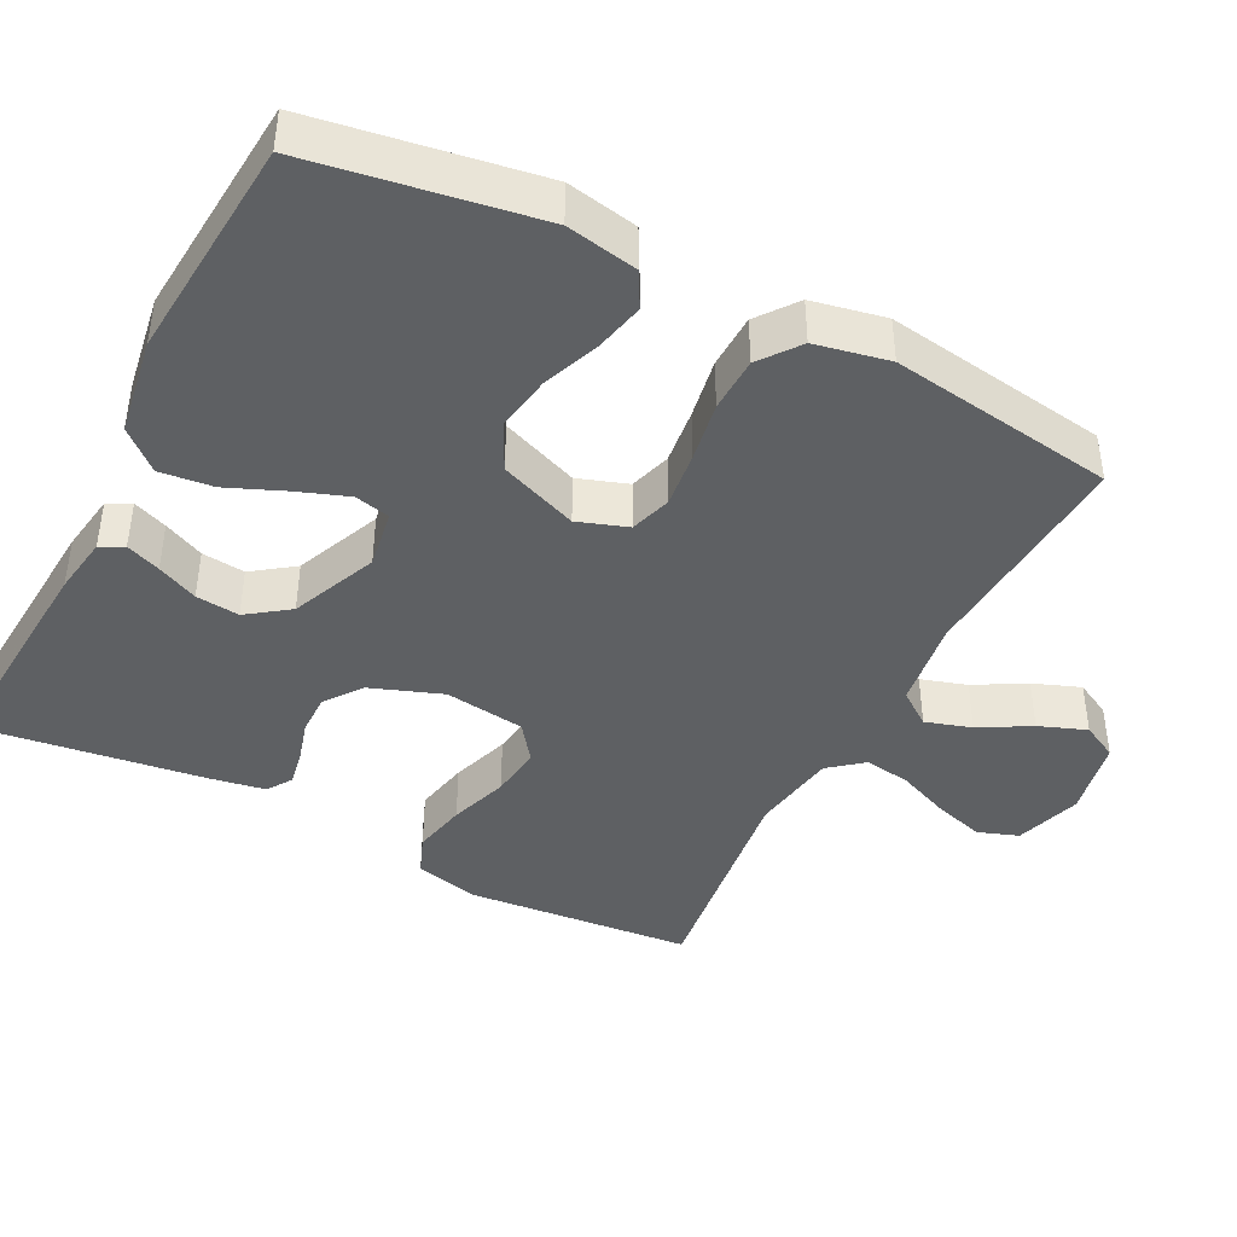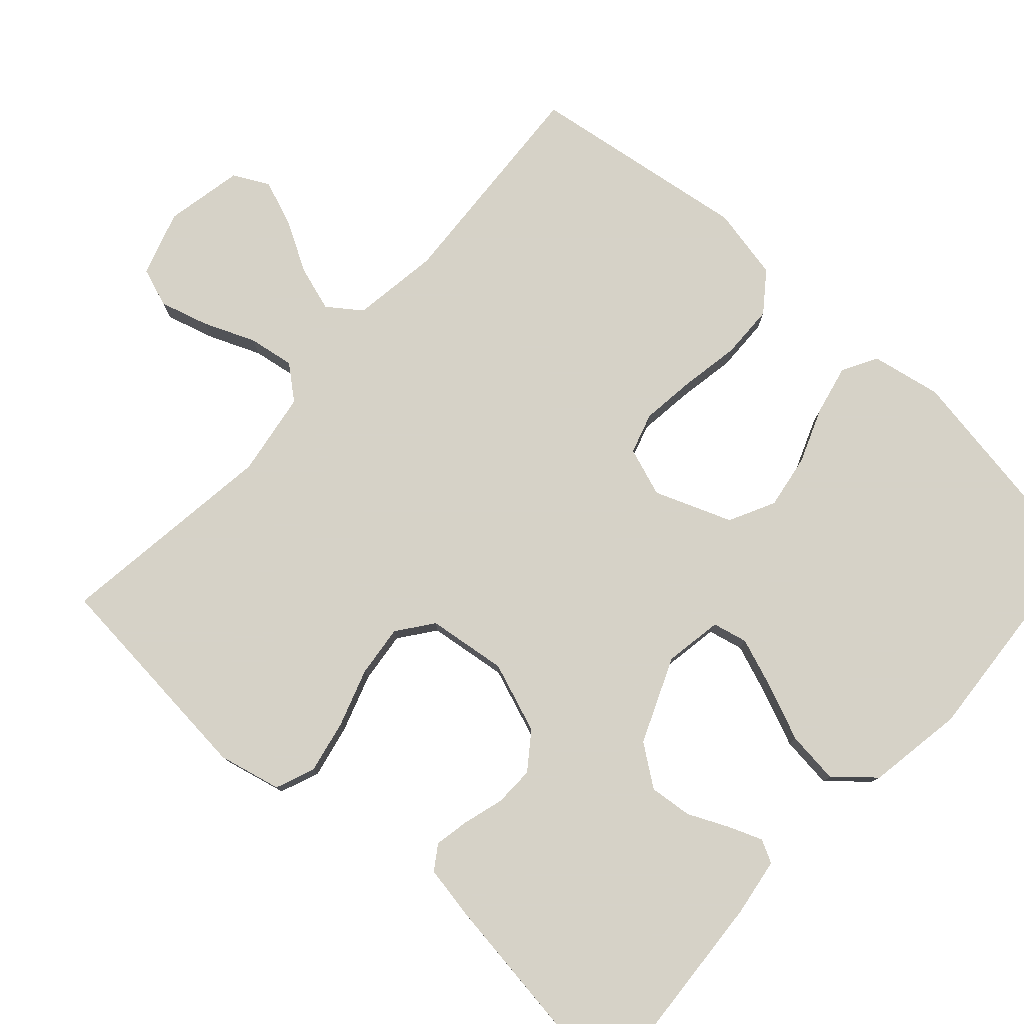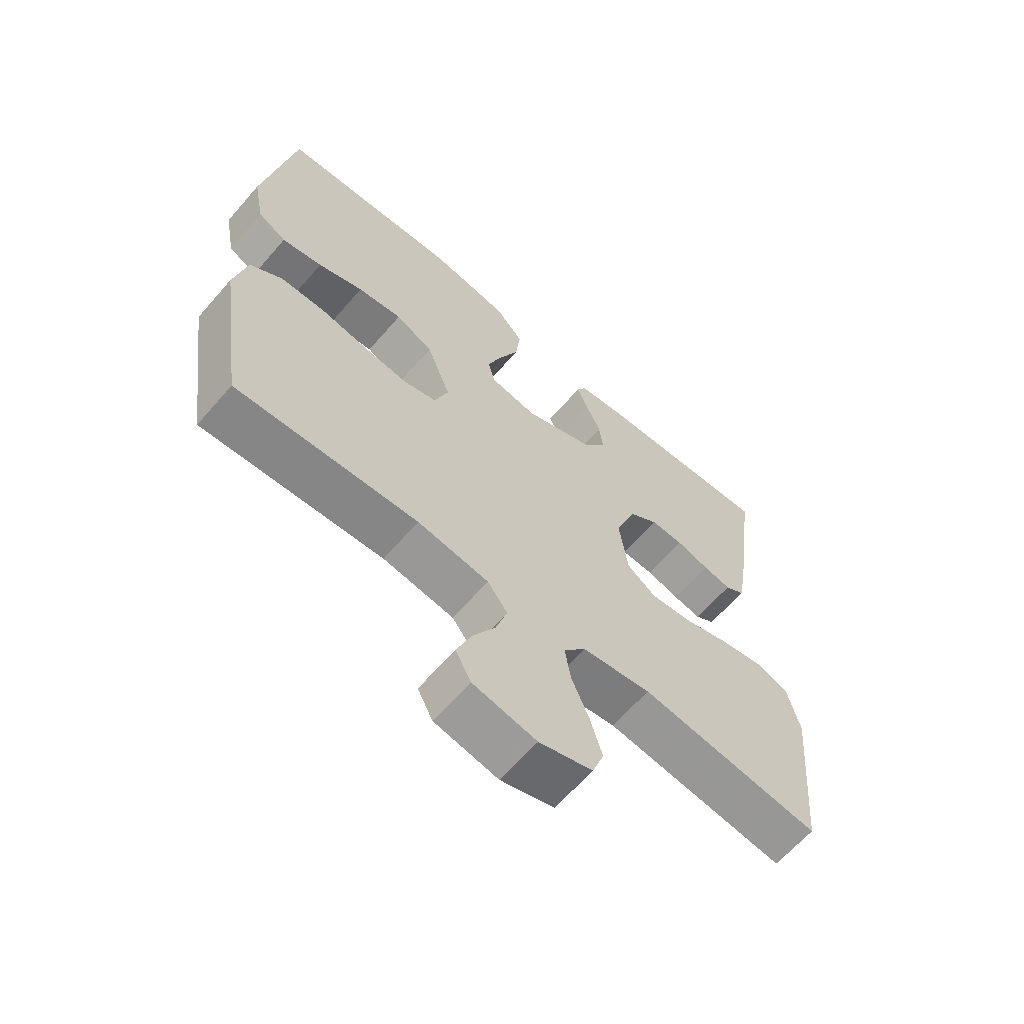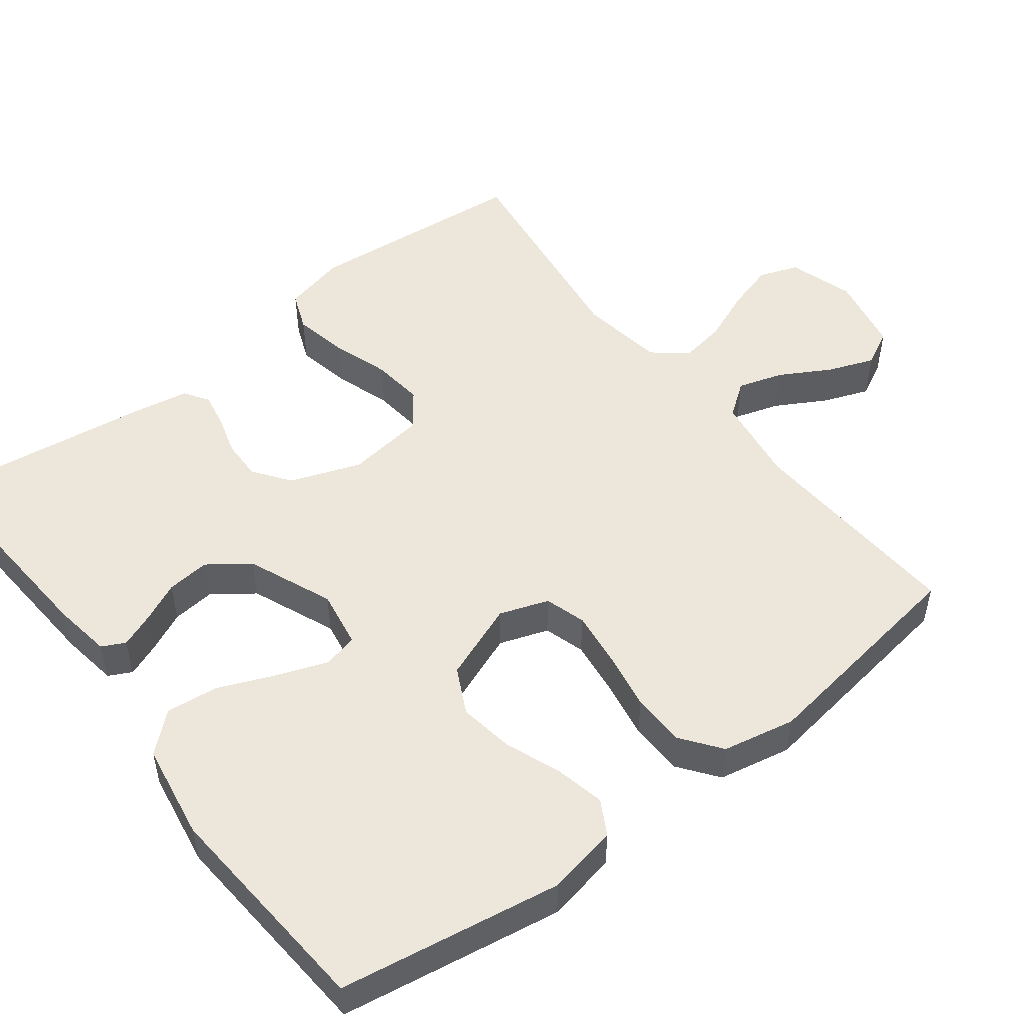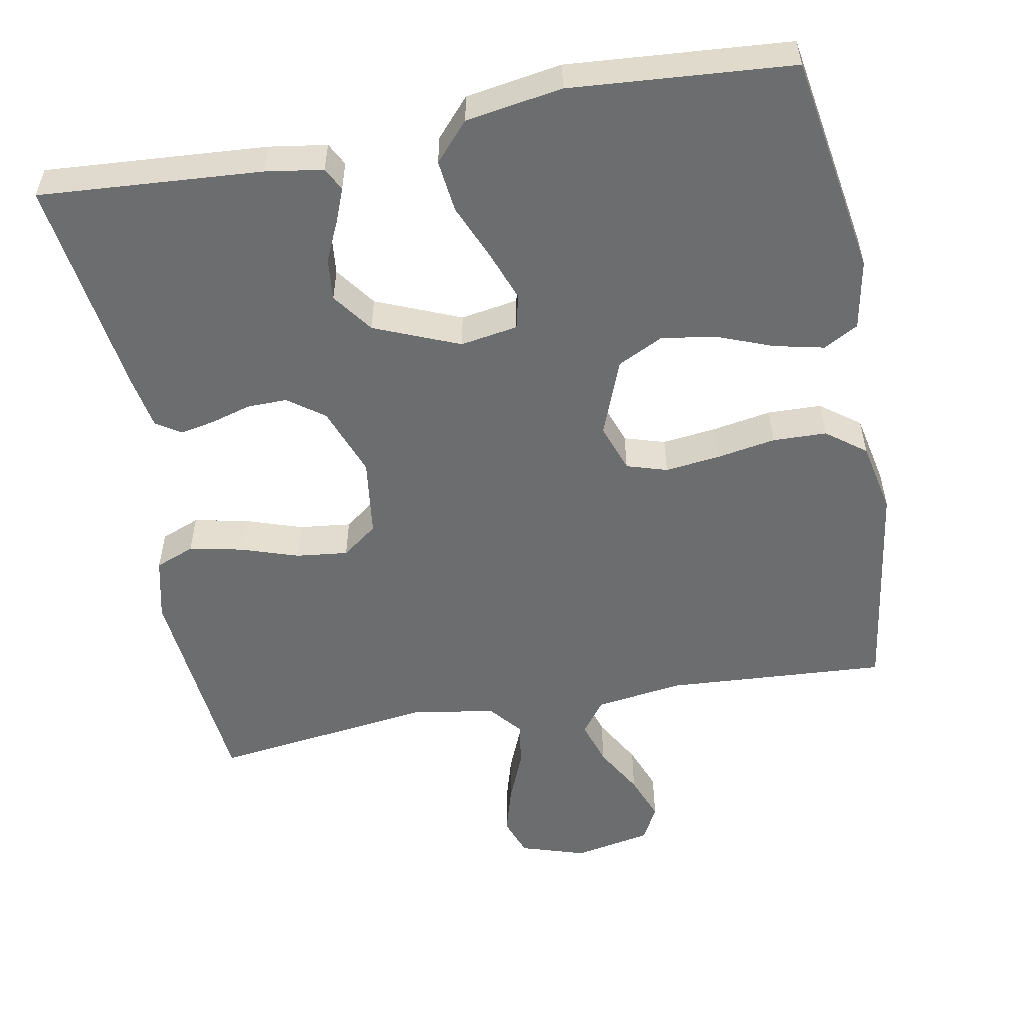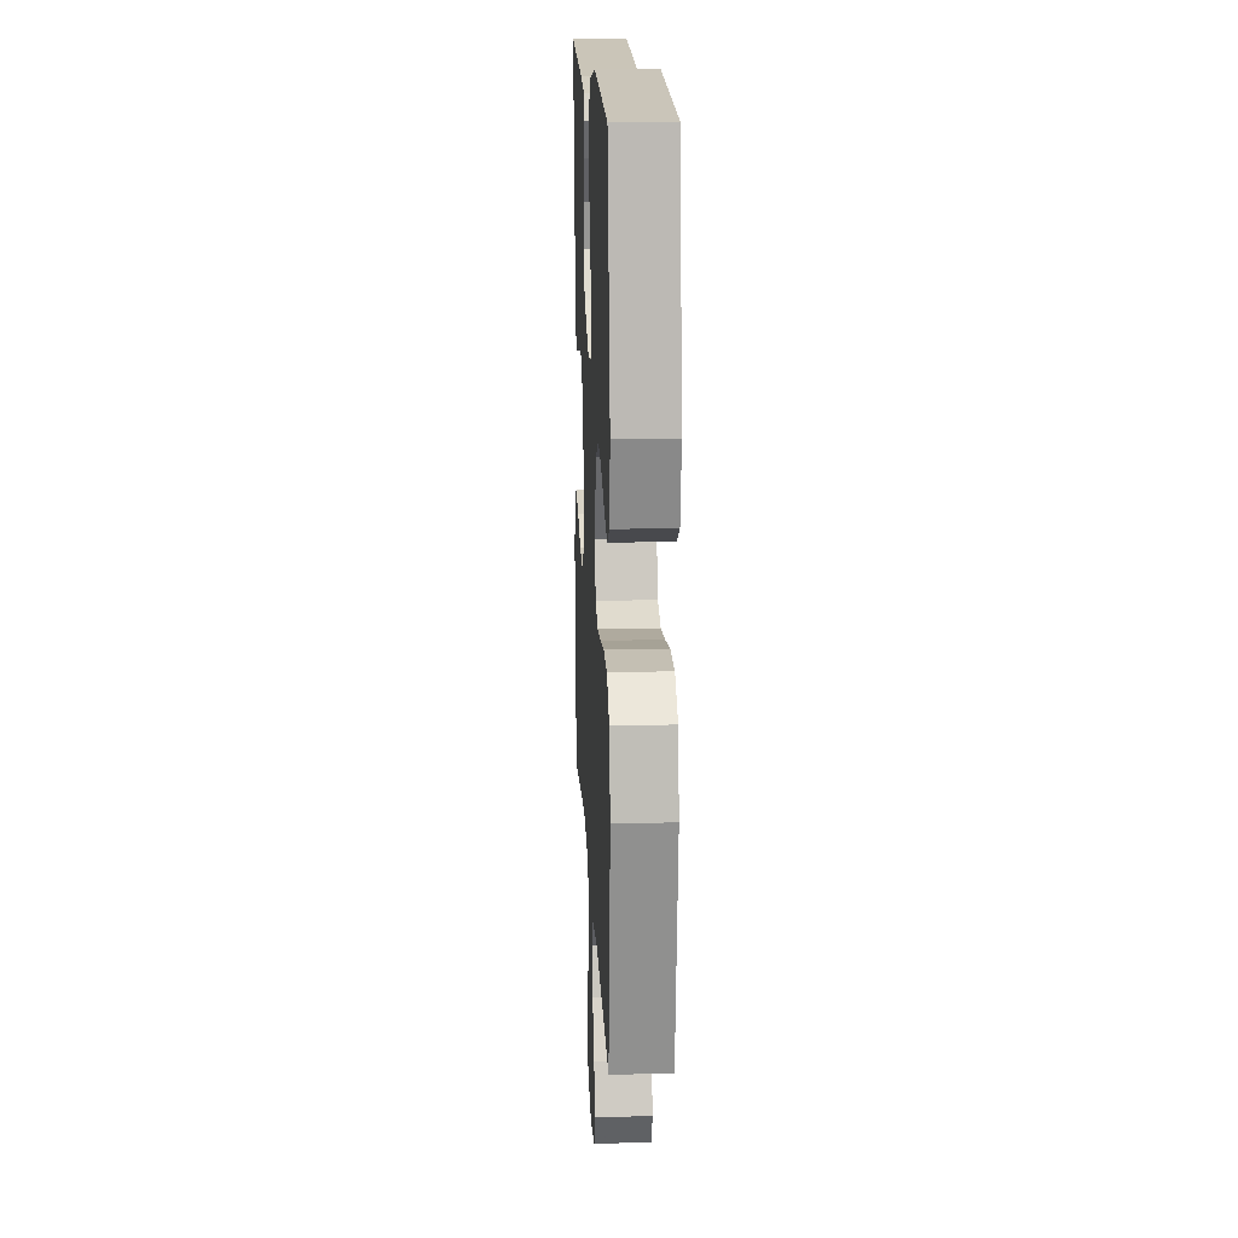
<metadata>
{"format":"obj","ext":"obj","renderer":"f3d","projection":"perspective","resolution":1024,"background":"white","views":[{"elev":-42.4,"azim":62.7,"up":"+Y"},{"elev":78.5,"azim":-47.8,"up":"+Y"},{"elev":-64.2,"azim":139.0,"up":"+Z"},{"elev":51.1,"azim":52.5,"up":"+Y"},{"elev":-53.9,"azim":10.6,"up":"+Y"},{"elev":16.3,"azim":87.2,"up":"+Z"}]}
</metadata>
<code>
v -0.5 0.07 -0.5
v -0.528 0.07 -0.2
v -0.508 0.07 -0.115
v -0.455 0.07 -0.094
v -0.383 0.07 -0.109
v -0.305 0.07 -0.135
v -0.235 0.07 -0.143
v -0.187 0.07 -0.107
v -0.173 0.07 0
v -0.208 0.07 0.095
v -0.257 0.07 0.131
v -0.311 0.07 0.13
v -0.366 0.07 0.114
v -0.413 0.07 0.105
v -0.446 0.07 0.127
v -0.459 0.07 0.2
v -0.5 0.07 0.5
v -0.2 0.07 0.479
v -0.122 0.07 0.467
v -0.106 0.07 0.436
v -0.124 0.07 0.39
v -0.149 0.07 0.336
v -0.155 0.07 0.278
v -0.115 0.07 0.223
v 0 0.07 0.175
v 0.078 0.07 0.188
v 0.089 0.07 0.235
v 0.064 0.07 0.303
v 0.032 0.07 0.379
v 0.024 0.07 0.45
v 0.07 0.07 0.502
v 0.2 0.07 0.523
v 0.5 0.07 0.5
v 0.549 0.07 0.2
v 0.531 0.07 0.105
v 0.484 0.07 0.079
v 0.417 0.07 0.094
v 0.342 0.07 0.123
v 0.268 0.07 0.135
v 0.206 0.07 0.104
v 0.166 0.07 0
v 0.189 0.07 -0.066
v 0.244 0.07 -0.083
v 0.318 0.07 -0.074
v 0.398 0.07 -0.06
v 0.471 0.07 -0.062
v 0.524 0.07 -0.102
v 0.544 0.07 -0.2
v 0.5 0.07 -0.5
v 0.2 0.07 -0.481
v 0.082 0.07 -0.498
v 0.049 0.07 -0.543
v 0.068 0.07 -0.604
v 0.106 0.07 -0.671
v 0.13 0.07 -0.734
v 0.105 0.07 -0.782
v 0 0.07 -0.803
v -0.088 0.07 -0.775
v -0.107 0.07 -0.722
v -0.088 0.07 -0.656
v -0.059 0.07 -0.586
v -0.049 0.07 -0.524
v -0.086 0.07 -0.479
v -0.2 0.07 -0.461
v -0.5 0 -0.5
v -0.528 0 -0.2
v -0.508 0 -0.115
v -0.455 0 -0.094
v -0.383 0 -0.109
v -0.305 0 -0.135
v -0.235 0 -0.143
v -0.187 0 -0.107
v -0.173 0 0
v -0.208 0 0.095
v -0.257 0 0.131
v -0.311 0 0.13
v -0.366 0 0.114
v -0.413 0 0.105
v -0.446 0 0.127
v -0.459 0 0.2
v -0.5 0 0.5
v -0.2 0 0.479
v -0.122 0 0.467
v -0.106 0 0.436
v -0.124 0 0.39
v -0.149 0 0.336
v -0.155 0 0.278
v -0.115 0 0.223
v 0 0 0.175
v 0.078 0 0.188
v 0.089 0 0.235
v 0.064 0 0.303
v 0.032 0 0.379
v 0.024 0 0.45
v 0.07 0 0.502
v 0.2 0 0.523
v 0.5 0 0.5
v 0.549 0 0.2
v 0.531 0 0.105
v 0.484 0 0.079
v 0.417 0 0.094
v 0.342 0 0.123
v 0.268 0 0.135
v 0.206 0 0.104
v 0.166 0 0
v 0.189 0 -0.066
v 0.244 0 -0.083
v 0.318 0 -0.074
v 0.398 0 -0.06
v 0.471 0 -0.062
v 0.524 0 -0.102
v 0.544 0 -0.2
v 0.5 0 -0.5
v 0.2 0 -0.481
v 0.082 0 -0.498
v 0.049 0 -0.543
v 0.068 0 -0.604
v 0.106 0 -0.671
v 0.13 0 -0.734
v 0.105 0 -0.782
v 0 0 -0.803
v -0.088 0 -0.775
v -0.107 0 -0.722
v -0.088 0 -0.656
v -0.059 0 -0.586
v -0.049 0 -0.524
v -0.086 0 -0.479
v -0.2 0 -0.461
f 58 59 60 61
f 58 61 62
f 57 58 62
f 56 57 62
f 53 54 55 56
f 52 53 56 62
f 51 52 62 63
f 47 48 49 50
f 44 45 46 47
f 43 44 47 50
f 42 43 50 51
f 35 36 37 38
f 35 38 39
f 34 35 39
f 33 34 39
f 32 33 39 40
f 28 29 30 31
f 27 28 31 32
f 26 27 32 40
f 19 20 21 22
f 17 18 19 22
f 17 22 23
f 16 17 23 24
f 12 13 14 15
f 12 15 16 24
f 3 4 5 6
f 3 6 7
f 64 1 2 3
f 64 3 7
f 63 64 7 8
f 41 42 51 63
f 41 63 8 9
f 25 26 40 41
f 25 41 9 10
f 11 12 24 25
f 10 11 25
f 125 124 123 122
f 126 125 122
f 126 122 121
f 126 121 120
f 120 119 118 117
f 126 120 117 116
f 127 126 116 115
f 114 113 112 111
f 111 110 109 108
f 114 111 108 107
f 115 114 107 106
f 102 101 100 99
f 103 102 99
f 103 99 98
f 103 98 97
f 104 103 97 96
f 95 94 93 92
f 96 95 92 91
f 104 96 91 90
f 86 85 84 83
f 86 83 82 81
f 87 86 81
f 88 87 81 80
f 79 78 77 76
f 88 80 79 76
f 70 69 68 67
f 71 70 67
f 67 66 65 128
f 71 67 128
f 72 71 128 127
f 127 115 106 105
f 73 72 127 105
f 105 104 90 89
f 74 73 105 89
f 89 88 76 75
f 89 75 74
f 1 65 66 2
f 2 66 67 3
f 3 67 68 4
f 4 68 69 5
f 5 69 70 6
f 6 70 71 7
f 7 71 72 8
f 8 72 73 9
f 9 73 74 10
f 10 74 75 11
f 11 75 76 12
f 12 76 77 13
f 13 77 78 14
f 14 78 79 15
f 15 79 80 16
f 16 80 81 17
f 17 81 82 18
f 18 82 83 19
f 19 83 84 20
f 20 84 85 21
f 21 85 86 22
f 22 86 87 23
f 23 87 88 24
f 24 88 89 25
f 25 89 90 26
f 26 90 91 27
f 27 91 92 28
f 28 92 93 29
f 29 93 94 30
f 30 94 95 31
f 31 95 96 32
f 32 96 97 33
f 33 97 98 34
f 34 98 99 35
f 35 99 100 36
f 36 100 101 37
f 37 101 102 38
f 38 102 103 39
f 39 103 104 40
f 40 104 105 41
f 41 105 106 42
f 42 106 107 43
f 43 107 108 44
f 44 108 109 45
f 45 109 110 46
f 46 110 111 47
f 47 111 112 48
f 48 112 113 49
f 49 113 114 50
f 50 114 115 51
f 51 115 116 52
f 52 116 117 53
f 53 117 118 54
f 54 118 119 55
f 55 119 120 56
f 56 120 121 57
f 57 121 122 58
f 58 122 123 59
f 59 123 124 60
f 60 124 125 61
f 61 125 126 62
f 62 126 127 63
f 63 127 128 64
f 64 128 65 1

</code>
